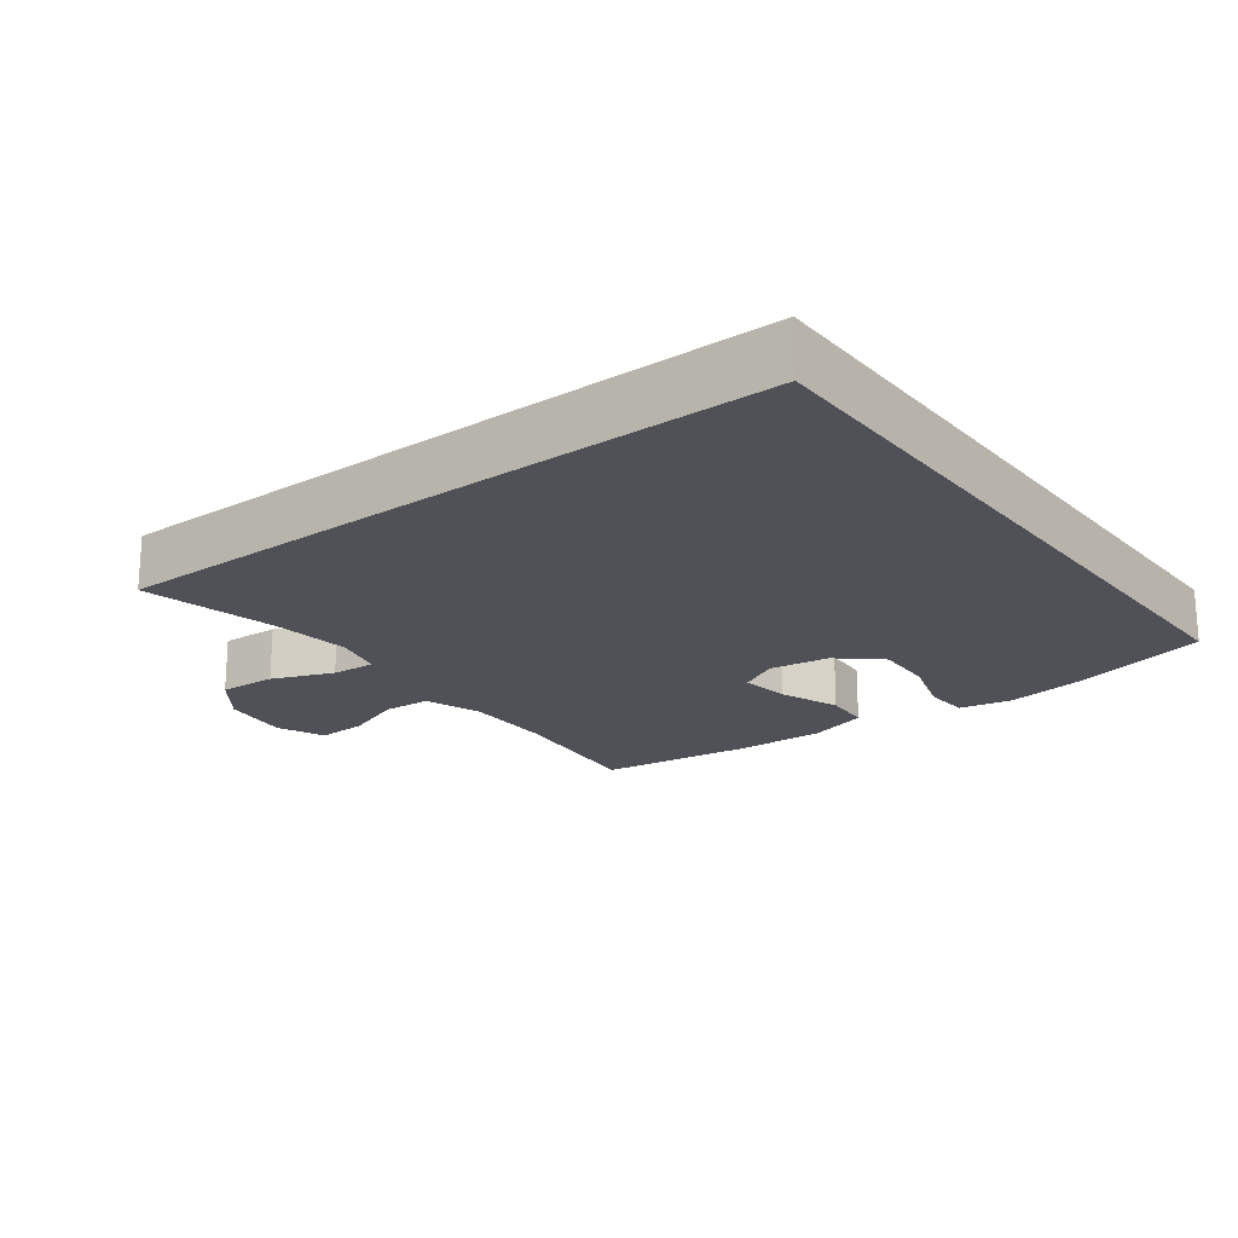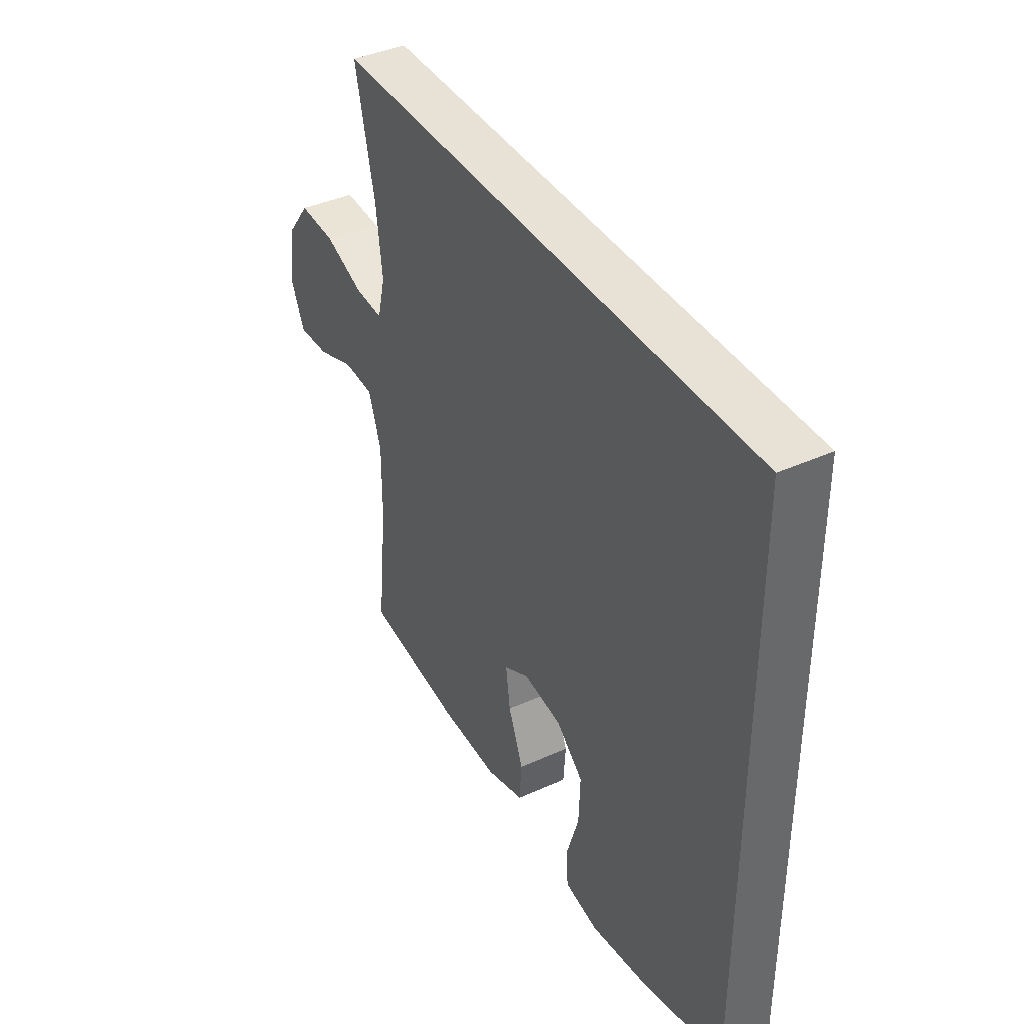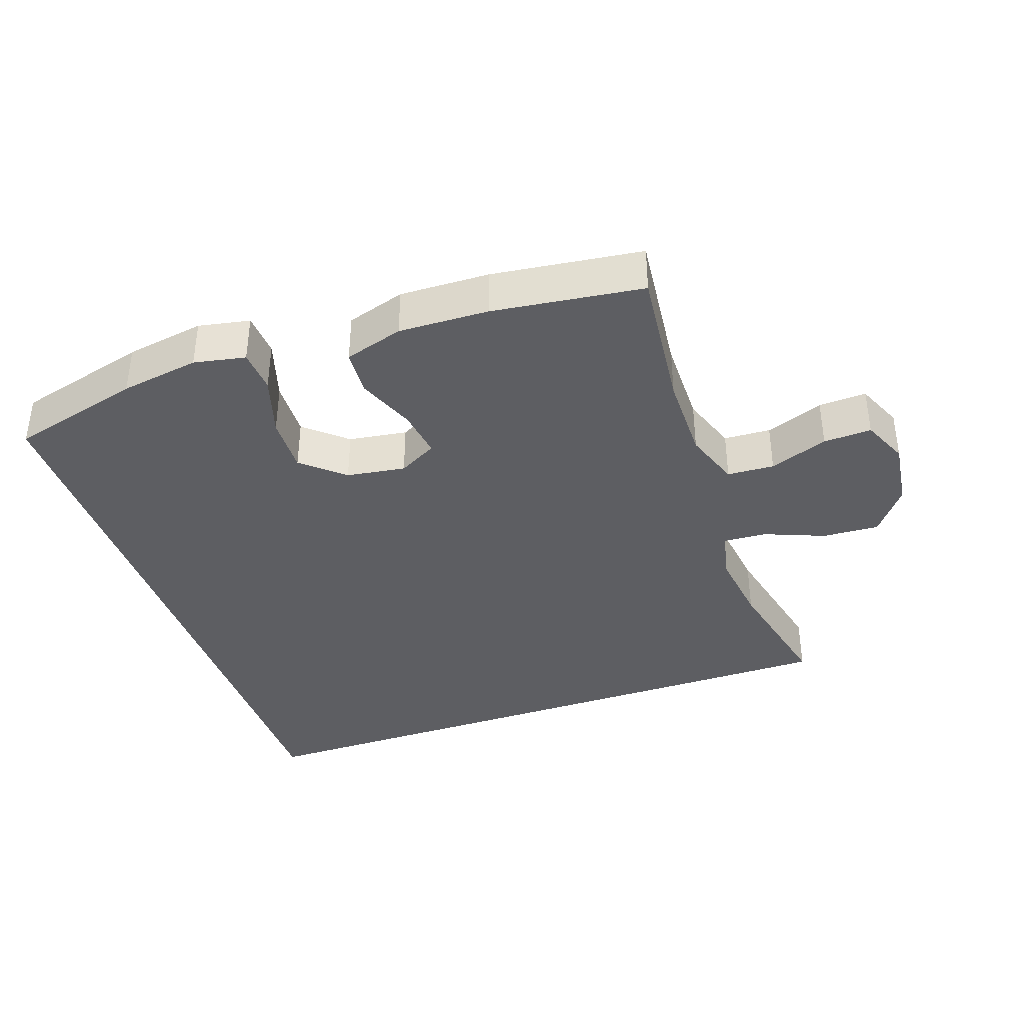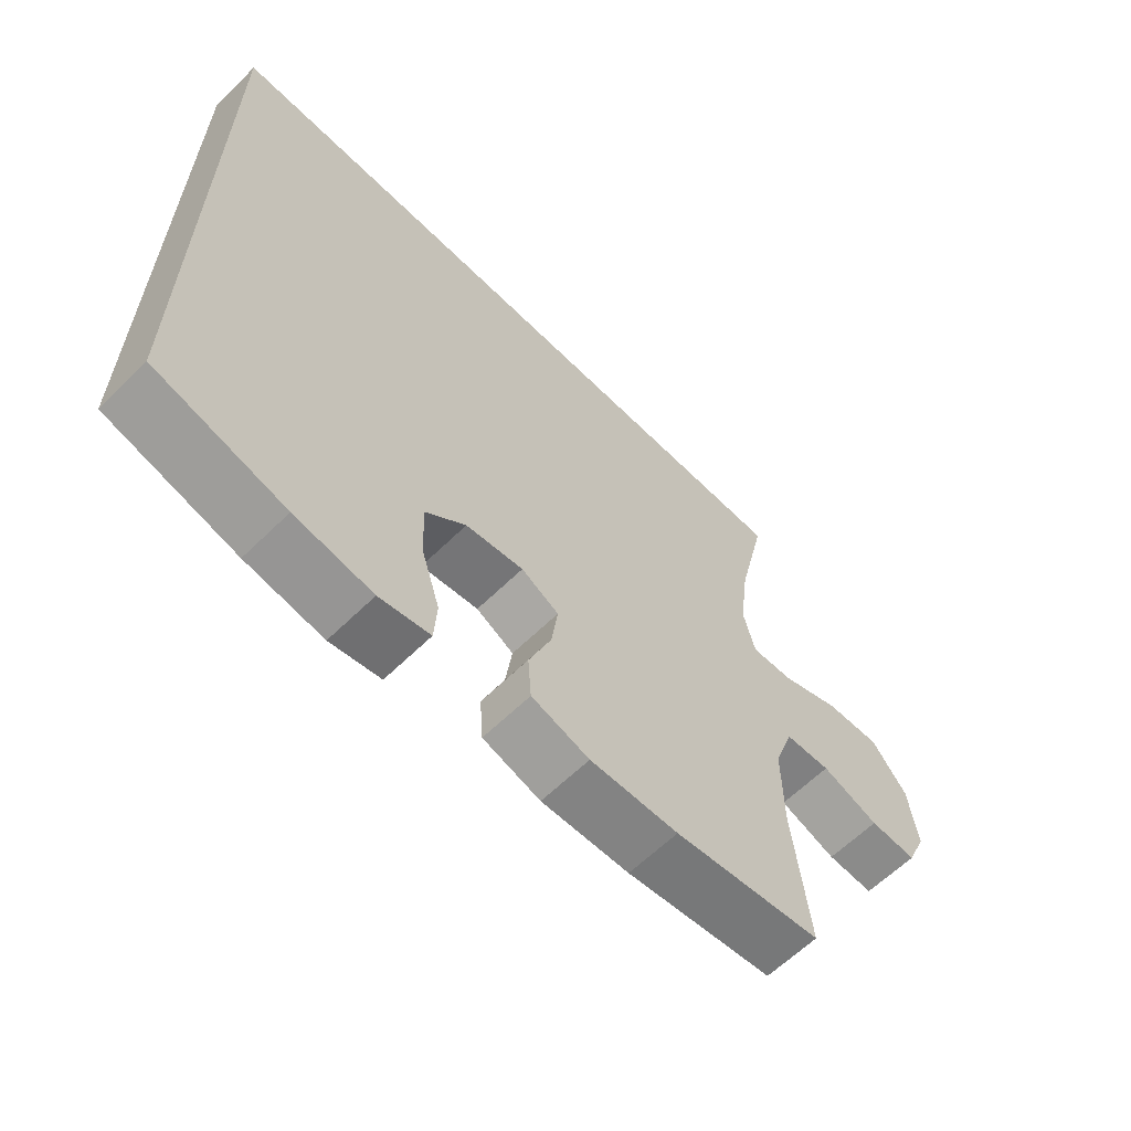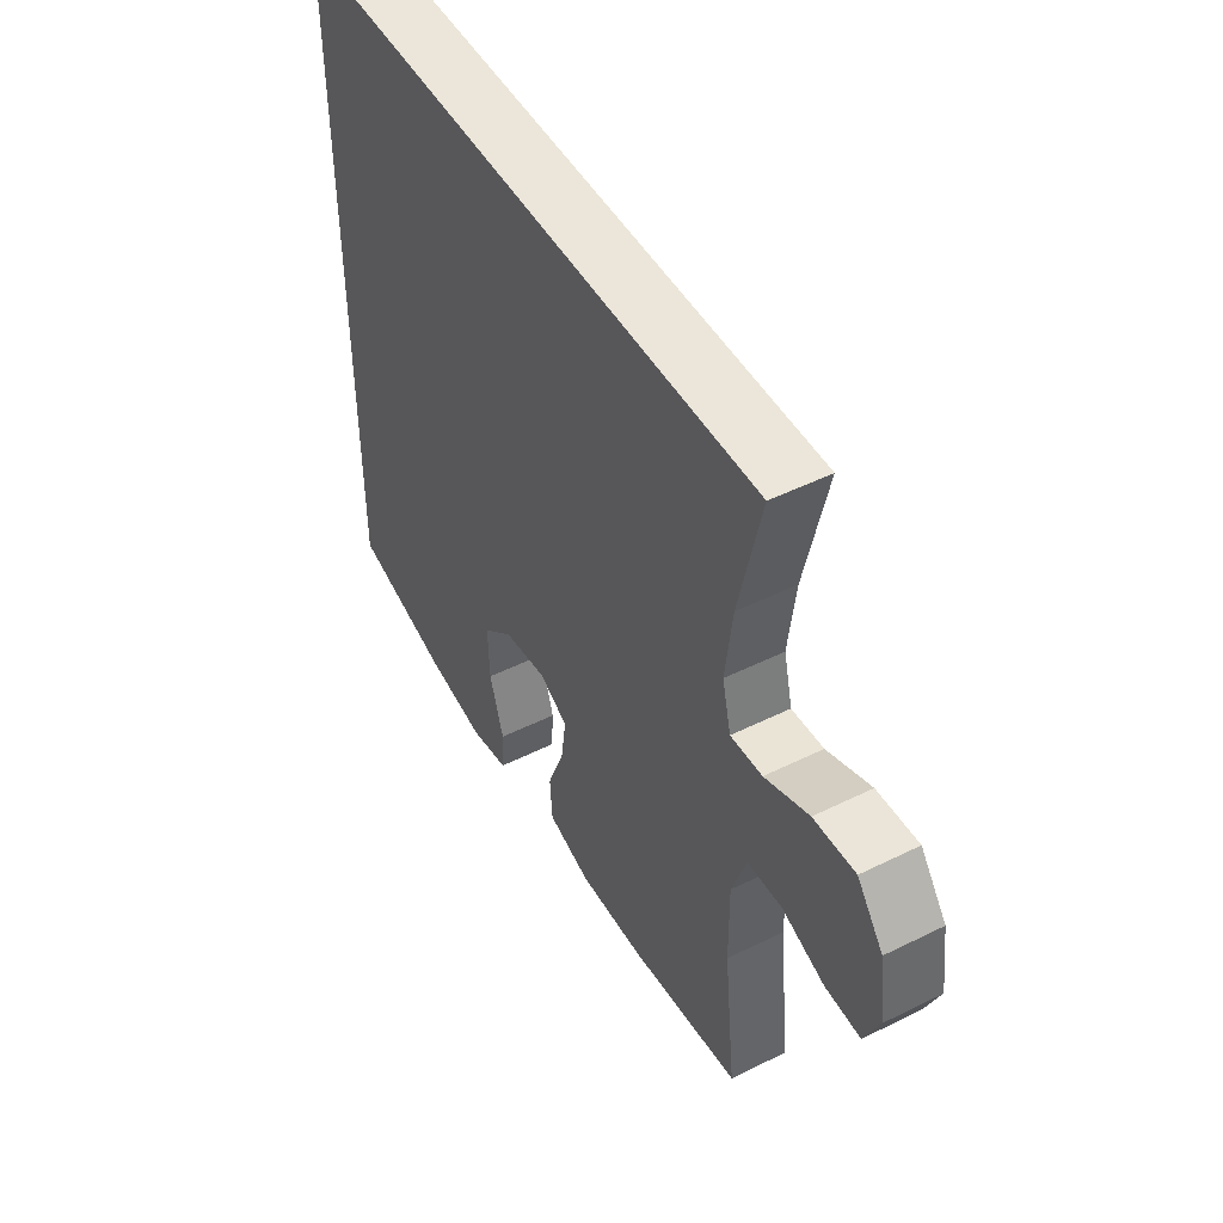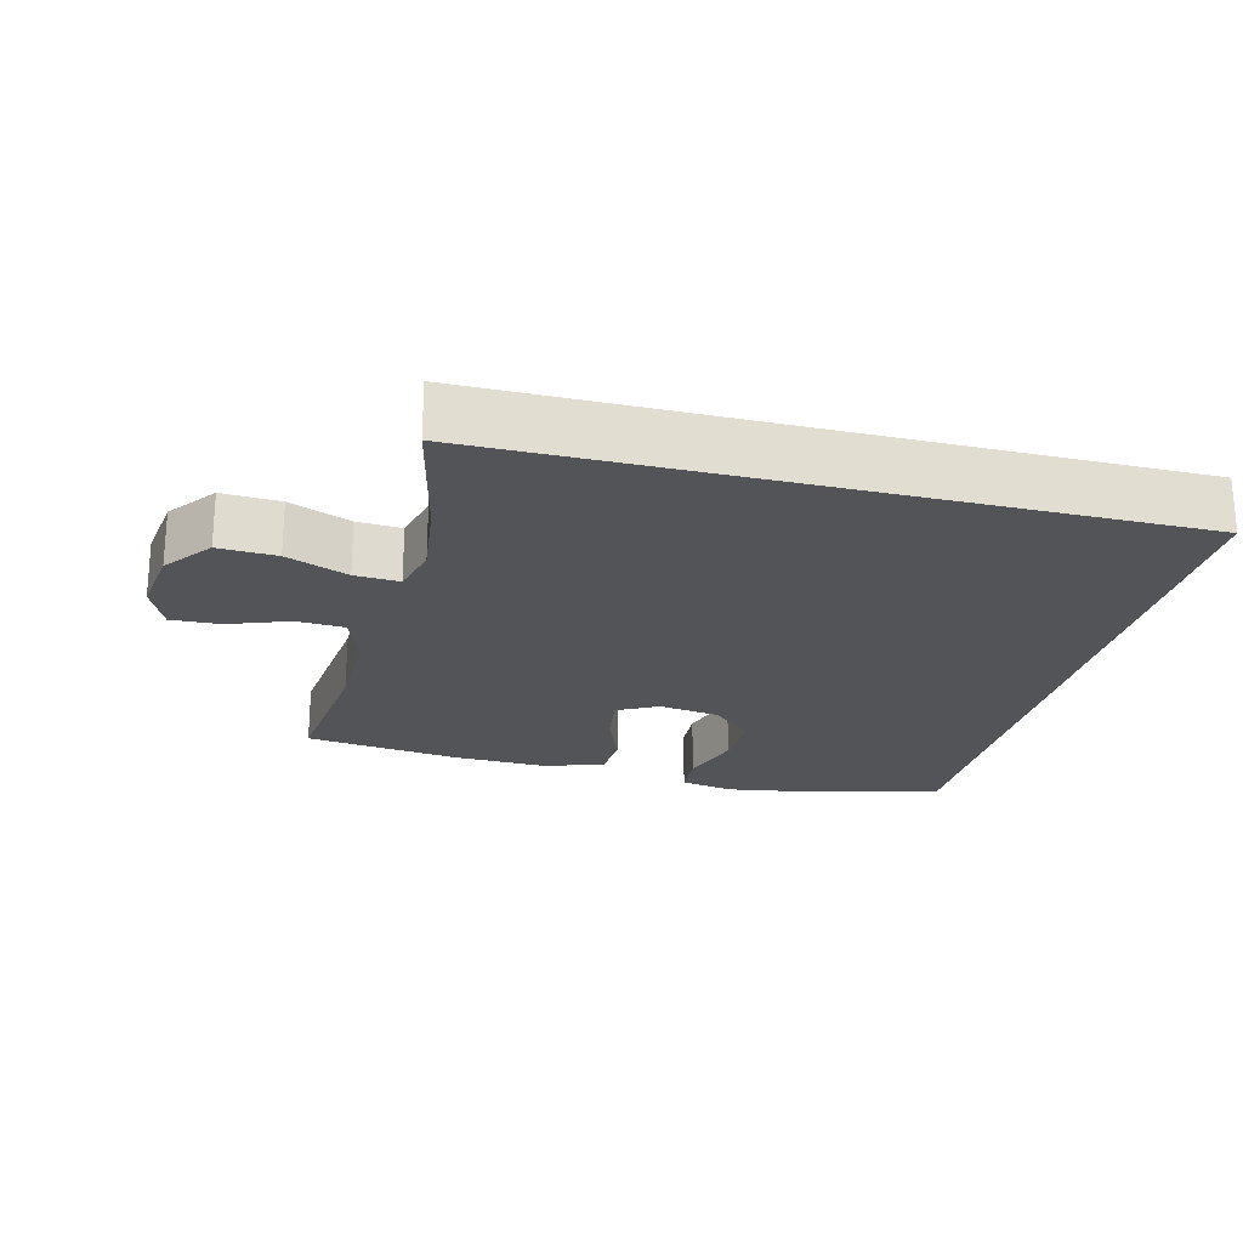
<metadata>
{"format":"obj","ext":"obj","renderer":"f3d","projection":"perspective","resolution":1024,"background":"white","views":[{"elev":-20.4,"azim":37.1,"up":"+Y"},{"elev":40.1,"azim":60.9,"up":"+Z"},{"elev":-38.3,"azim":-160.8,"up":"+Y"},{"elev":-62.2,"azim":134.8,"up":"+Z"},{"elev":48.4,"azim":-119.0,"up":"+Z"},{"elev":-22.9,"azim":-14.2,"up":"+Y"}]}
</metadata>
<code>
o path2_path2.001
v -0.4706 0.0375 0.5064
v -0.4249 0.0375 0.3057
v -0.4099 0.0375 0.1872
v -0.4282 0.0375 0.1136
v -0.4942 0.0375 0.1177
v -0.586 0.0375 0.1543
v -0.6724 0.0375 0.1589
v -0.7266 0.0375 0.08835
v -0.7403 0.0375 -0.01458
v -0.7093 0.0375 -0.0857
v -0.636 0.0375 -0.08254
v -0.5471 0.0375 -0.04969
v -0.4755 0.0375 -0.0535
v -0.4455 0.0375 -0.1399
v -0.4464 0.0375 -0.2728
v -0.4706 0.0375 -0.4953
v -0.2413 0.0375 -0.5251
v -0.1039 0.0375 -0.5295
v -0.01397 0.0375 -0.5023
v -0.008812 0.0375 -0.4316
v -0.04392 0.0375 -0.3423
v -0.05427 0.0375 -0.268
v 0.004533 0.0375 -0.2361
v 0.0946 0.0375 -0.2494
v 0.1574 0.0375 -0.3043
v 0.1542 0.0375 -0.3923
v 0.1249 0.0375 -0.4856
v 0.1292 0.0375 -0.5516
v 0.2081 0.0375 -0.5671
v 0.3291 0.0375 -0.548
v 0.5313 0.0375 -0.4953
v 0.5313 0.0375 0.5064
v -0.4706 -0.0375 0.5064
v -0.4249 -0.0375 0.3057
v -0.4099 -0.0375 0.1872
v -0.4282 -0.0375 0.1136
v -0.4942 -0.0375 0.1177
v -0.586 -0.0375 0.1543
v -0.6724 -0.0375 0.1589
v -0.7266 -0.0375 0.08835
v -0.7403 -0.0375 -0.01458
v -0.7093 -0.0375 -0.0857
v -0.636 -0.0375 -0.08254
v -0.5471 -0.0375 -0.04969
v -0.4755 -0.0375 -0.0535
v -0.4455 -0.0375 -0.1399
v -0.4464 -0.0375 -0.2728
v -0.4706 -0.0375 -0.4953
v -0.2413 -0.0375 -0.5251
v -0.1039 -0.0375 -0.5295
v -0.01397 -0.0375 -0.5023
v -0.008812 -0.0375 -0.4316
v -0.04392 -0.0375 -0.3423
v -0.05427 -0.0375 -0.268
v 0.004533 -0.0375 -0.2361
v 0.0946 -0.0375 -0.2494
v 0.1574 -0.0375 -0.3043
v 0.1542 -0.0375 -0.3923
v 0.1249 -0.0375 -0.4856
v 0.1292 -0.0375 -0.5516
v 0.2081 -0.0375 -0.5671
v 0.3291 -0.0375 -0.548
v 0.5313 -0.0375 -0.4953
v 0.5313 -0.0375 0.5064
v 0.5313 0.0375 -0.4953
v 0.5313 0.0375 -0.4953
v 0.5313 0.0375 0.5064
v 0.5313 0.0375 0.5064
v -0.4706 0.0375 0.5064
v -0.4706 0.0375 0.5064
v -0.4249 0.0375 0.3057
v -0.4099 0.0375 0.1872
v -0.4282 0.0375 0.1136
v -0.4282 0.0375 0.1136
v -0.586 0.0375 0.1543
v -0.6724 0.0375 0.1589
v -0.7266 0.0375 0.08835
v -0.4942 0.0375 0.1177
v -0.7403 0.0375 -0.01458
v -0.5471 0.0375 -0.04969
v -0.4755 0.0375 -0.0535
v -0.4755 0.0375 -0.0535
v -0.7093 0.0375 -0.0857
v -0.7093 0.0375 -0.0857
v -0.636 0.0375 -0.08254
v -0.4455 0.0375 -0.1399
v 0.004533 0.0375 -0.2361
v 0.0946 0.0375 -0.2494
v -0.4464 0.0375 -0.2728
v -0.05427 0.0375 -0.268
v -0.05427 0.0375 -0.268
v 0.1574 0.0375 -0.3043
v -0.04392 0.0375 -0.3423
v 0.1542 0.0375 -0.3923
v -0.008812 0.0375 -0.4316
v 0.1249 0.0375 -0.4856
v -0.01397 0.0375 -0.5023
v -0.01397 0.0375 -0.5023
v -0.4706 0.0375 -0.4953
v -0.4706 0.0375 -0.4953
v 0.1292 0.0375 -0.5516
v 0.1292 0.0375 -0.5516
v -0.1039 0.0375 -0.5295
v -0.2413 0.0375 -0.5251
v 0.3291 0.0375 -0.548
v 0.2081 0.0375 -0.5671
v 0.5313 -0.0375 -0.4953
v 0.5313 -0.0375 -0.4953
v 0.5313 -0.0375 0.5064
v 0.5313 -0.0375 0.5064
v -0.4706 -0.0375 0.5064
v -0.4706 -0.0375 0.5064
v -0.4249 -0.0375 0.3057
v -0.4099 -0.0375 0.1872
v -0.4282 -0.0375 0.1136
v -0.4282 -0.0375 0.1136
v -0.586 -0.0375 0.1543
v -0.6724 -0.0375 0.1589
v -0.7266 -0.0375 0.08835
v -0.4942 -0.0375 0.1177
v -0.7403 -0.0375 -0.01458
v -0.5471 -0.0375 -0.04969
v -0.4755 -0.0375 -0.0535
v -0.4755 -0.0375 -0.0535
v -0.7093 -0.0375 -0.0857
v -0.7093 -0.0375 -0.0857
v -0.636 -0.0375 -0.08254
v -0.4455 -0.0375 -0.1399
v 0.004533 -0.0375 -0.2361
v 0.0946 -0.0375 -0.2494
v -0.4464 -0.0375 -0.2728
v -0.05427 -0.0375 -0.268
v -0.05427 -0.0375 -0.268
v 0.1574 -0.0375 -0.3043
v -0.04392 -0.0375 -0.3423
v 0.1542 -0.0375 -0.3923
v -0.008812 -0.0375 -0.4316
v 0.1249 -0.0375 -0.4856
v -0.01397 -0.0375 -0.5023
v -0.01397 -0.0375 -0.5023
v -0.4706 -0.0375 -0.4953
v -0.4706 -0.0375 -0.4953
v 0.1292 -0.0375 -0.5516
v 0.1292 -0.0375 -0.5516
v -0.1039 -0.0375 -0.5295
v -0.2413 -0.0375 -0.5251
v 0.3291 -0.0375 -0.548
v 0.2081 -0.0375 -0.5671
f 132 129 115
f 119 127 122
f 146 135 132
f 147 136 148
f 130 109 129
f 122 123 120
f 145 135 146
f 120 123 115
f 146 132 131
f 113 109 111
f 135 145 137
f 148 138 143
f 134 109 130
f 109 134 107
f 114 109 113
f 148 136 138
f 121 127 119
f 137 145 139
f 146 131 141
f 115 129 114
f 122 117 119
f 127 121 125
f 119 117 118
f 131 132 128
f 128 132 115
f 129 109 114
f 147 134 136
f 107 134 147
f 128 115 123
f 117 122 120
f 66 68 110 108
f 32 70 112 64
f 1 2 34 33
f 2 3 35 34
f 3 74 116 35
f 6 7 39 38
f 7 8 40 39
f 5 6 38 37
f 4 5 37 36
f 8 9 41 40
f 12 82 124 44
f 9 84 126 41
f 11 12 44 43
f 10 11 43 42
f 13 14 46 45
f 23 24 56 55
f 14 15 47 46
f 91 23 55 133
f 24 25 57 56
f 21 22 54 53
f 25 26 58 57
f 20 21 53 52
f 26 27 59 58
f 98 20 52 140
f 15 100 142 47
f 27 102 144 59
f 18 19 51 50
f 17 18 50 49
f 16 17 49 48
f 30 31 63 62
f 29 30 62 61
f 28 29 61 60
f 90 73 87
f 77 80 85
f 104 90 93
f 105 106 94
f 88 87 67
f 80 78 81
f 103 104 93
f 78 73 81
f 104 89 90
f 71 69 67
f 93 95 103
f 106 101 96
f 92 88 67
f 67 65 92
f 72 71 67
f 106 96 94
f 79 77 85
f 95 97 103
f 104 99 89
f 73 72 87
f 80 77 75
f 85 83 79
f 77 76 75
f 89 86 90
f 86 73 90
f 87 72 67
f 105 94 92
f 65 105 92
f 86 81 73
f 75 78 80

</code>
